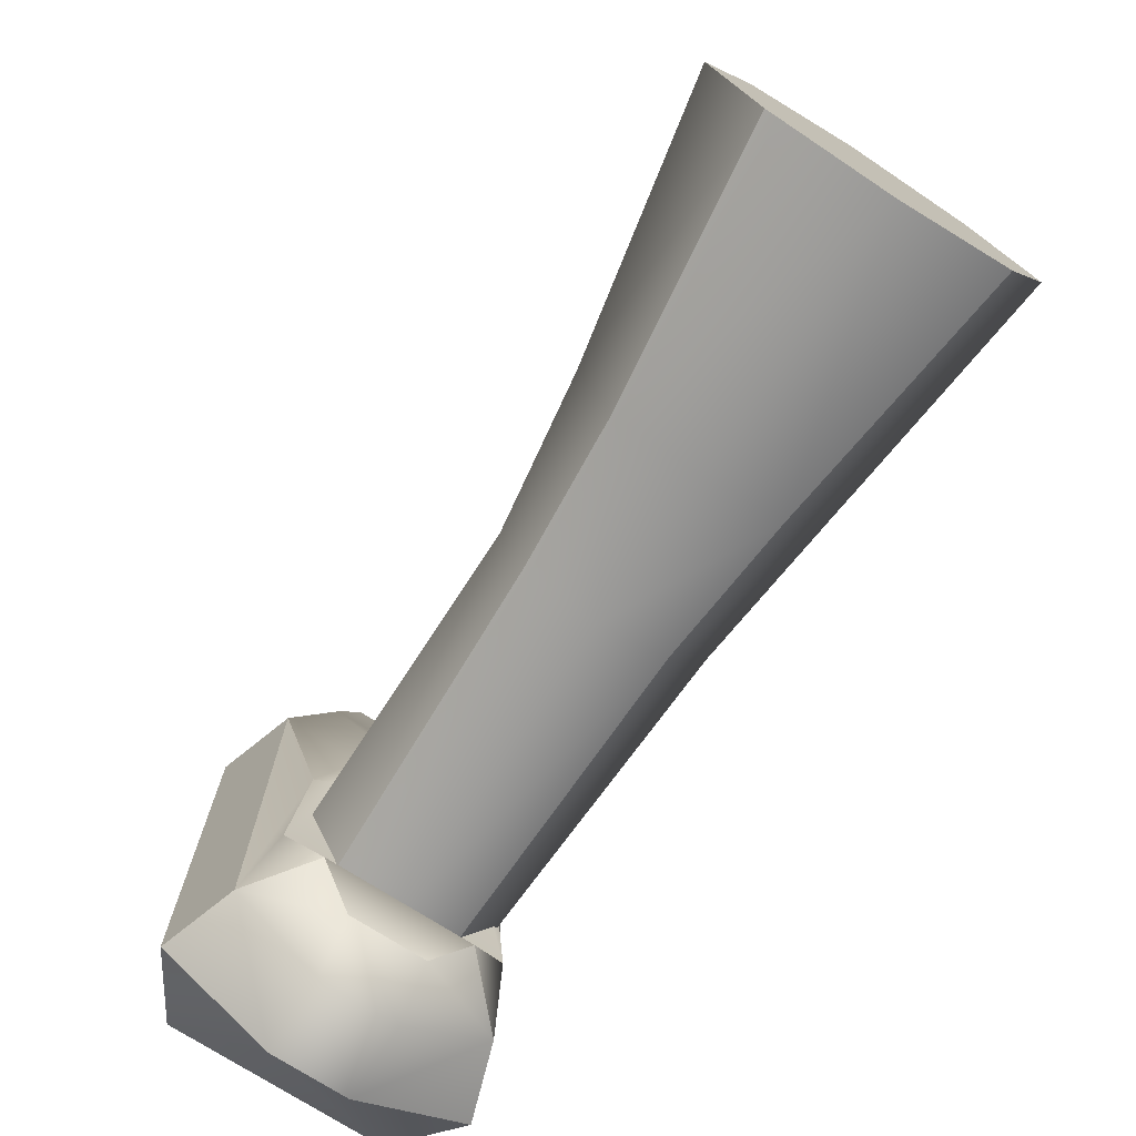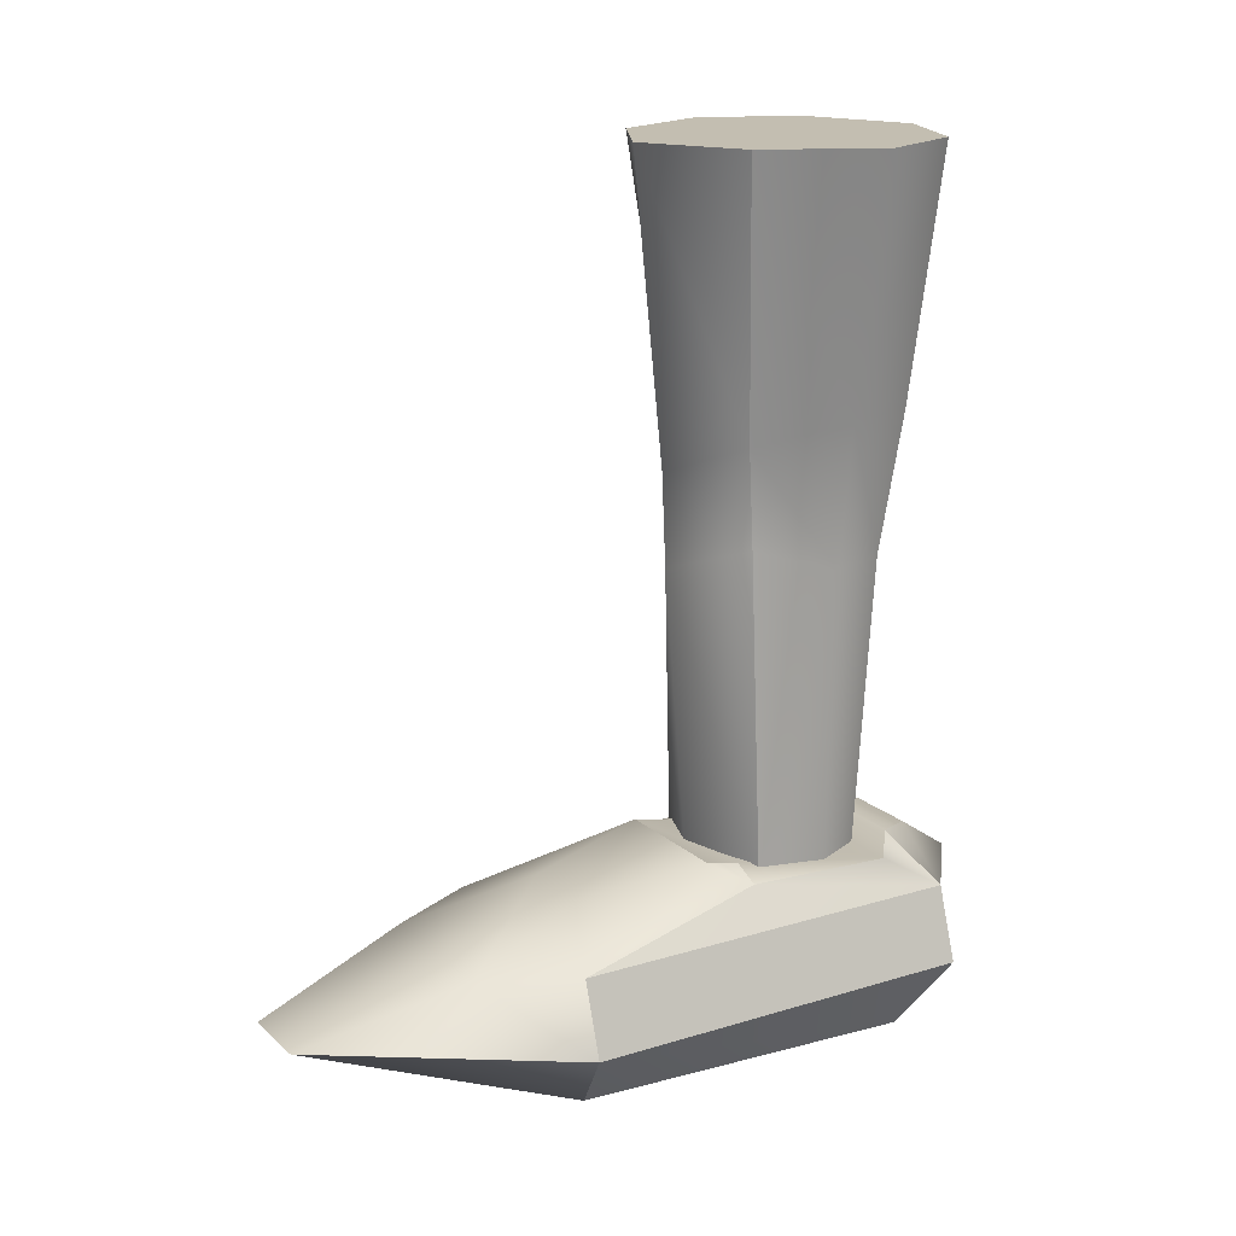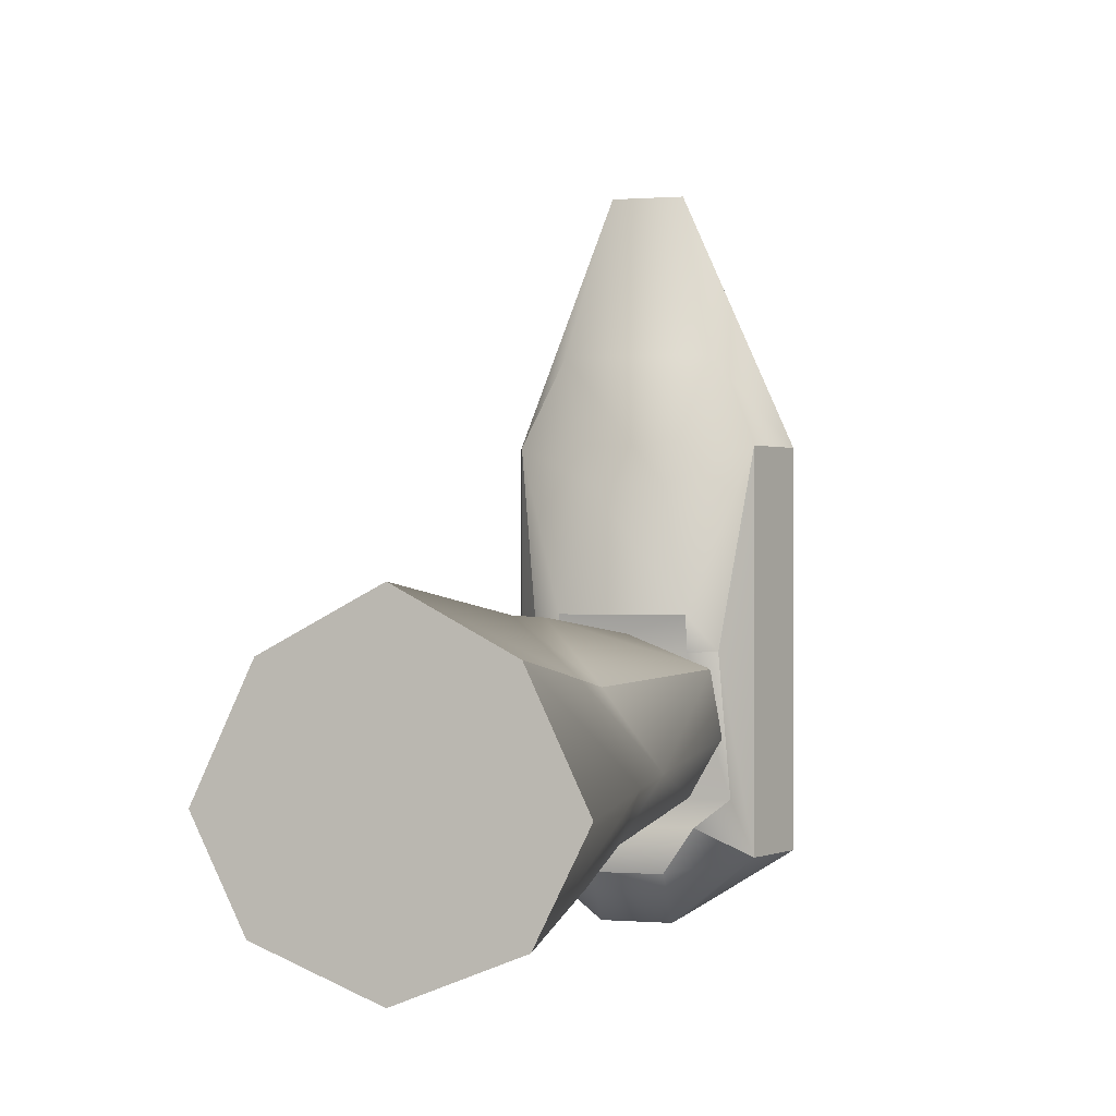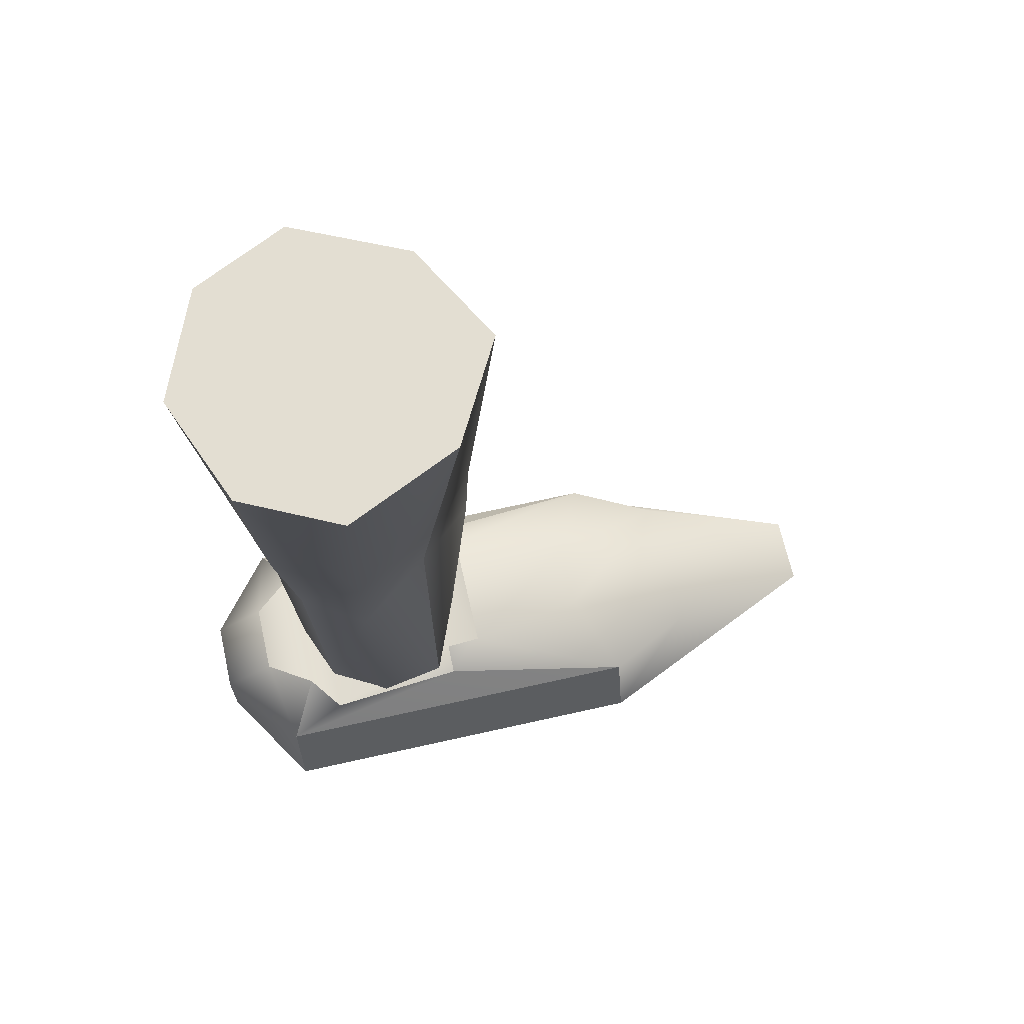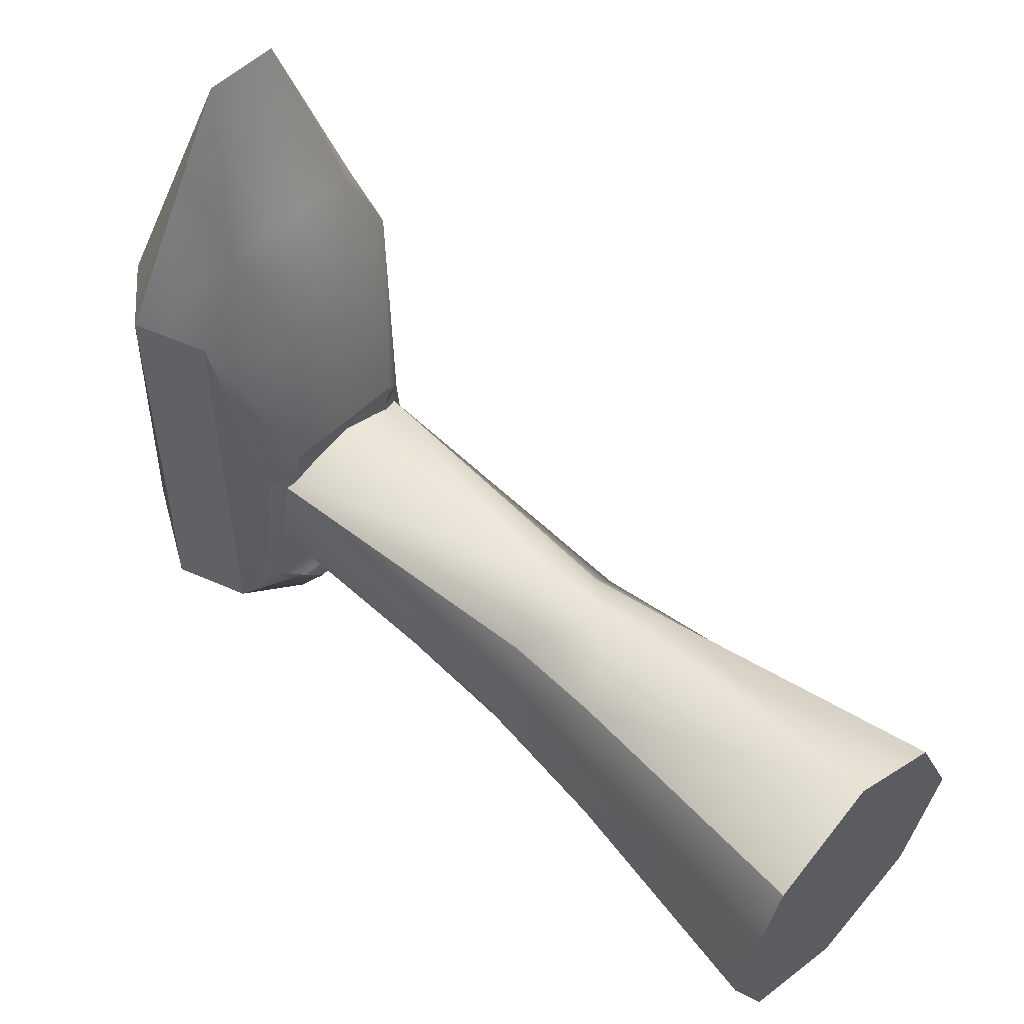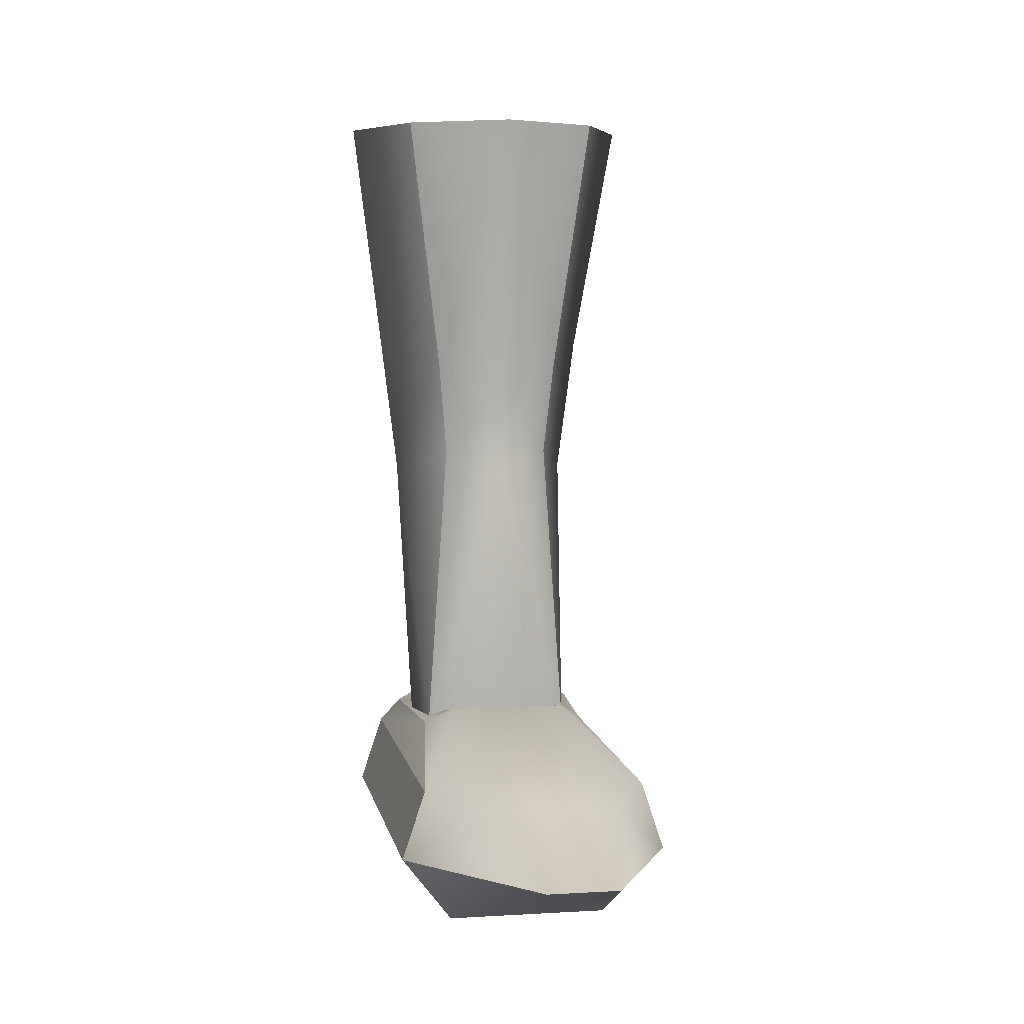
<metadata>
{"format":"obj","ext":"obj","renderer":"f3d","projection":"perspective","resolution":1024,"background":"white","views":[{"elev":-74.0,"azim":147.4,"up":"+Z"},{"elev":17.2,"azim":58.7,"up":"+Y"},{"elev":0.2,"azim":-163.4,"up":"+Z"},{"elev":67.6,"azim":-102.7,"up":"+Y"},{"elev":53.0,"azim":133.8,"up":"+Z"},{"elev":5.5,"azim":-10.3,"up":"+Y"}]}
</metadata>
<code>
g default
v -0.3806 0.2138 0.2366
v -0.2854 0.2138 0.2754
v -0.1902 0.2138 0.2366
v -0.3542 0.5923 0.2346
v -0.2854 0.5666 0.3049
v -0.2165 0.5923 0.2346
v -0.3659 0.7131 0.2486
v -0.2854 0.6776 0.3096
v -0.2048 0.7131 0.2486
v -0.4087 1.039 0.2816
v -0.2854 1.039 0.3481
v -0.162 1.039 0.2816
v -0.4718 1.039 0.146
v -0.099 1.039 0.146
v -0.4164 1.039 0.03205
v -0.2854 1.039 -0.02134
v -0.1544 1.039 0.03205
v -0.379 0.7389 0.04753
v -0.2854 0.7389 0.01488
v -0.1917 0.7389 0.04753
v -0.3655 0.5666 0.07042
v -0.2854 0.5666 0.03778
v -0.2053 0.5666 0.07042
v -0.3544 0.2138 0.08669
v -0.2854 0.2138 0.05854
v -0.2163 0.2138 0.08669
v -0.394 0.2138 0.156
v -0.1768 0.2138 0.156
v -0.1782 0.5666 0.1451
v -0.1549 0.7389 0.146
v -0.4126 0.5666 0.1451
v -0.4341 0.7389 0.146
v -0.3858 -0.001461 0.4731
v -0.1836 -0.001461 0.4731
v -0.4517 0.08591 0.4977
v -0.3236 0.1203 0.8002
v -0.2361 0.1203 0.8002
v -0.108 0.08591 0.4977
v -0.4227 0.1733 0.4977
v -0.3681 0.1733 0.6051
v -0.1916 0.1733 0.6051
v -0.137 0.1733 0.4977
v -0.3232 0.2167 0.4523
v -0.2365 0.2167 0.4523
v -0.3563 0.2407 0.2999
v -0.2034 0.2407 0.2999
v -0.3895 0.2162 0.2566
v -0.3555 0.2308 0.2561
v -0.2042 0.2308 0.2561
v -0.1702 0.2162 0.2566
v -0.4039 0.2162 0.0854
v -0.1558 0.2162 0.0854
v -0.3636 0.2308 0.05276
v -0.3232 0.2162 -0.004104
v -0.2365 0.2162 -0.004104
v -0.1961 0.2308 0.05276
v -0.4227 0.1733 0.01384
v -0.3232 0.1733 -0.06698
v -0.2365 0.1733 -0.06698
v -0.137 0.1733 0.01384
v -0.4517 0.08591 0.01384
v -0.3232 0.08591 -0.06698
v -0.2365 0.08591 -0.06698
v -0.108 0.08591 0.01384
v -0.4012 -0.001461 0.05739
v -0.1584 -0.001461 0.05739
g pasted__group_pasted__leg_kutu_pasted__pCube4 group7
f 2 5 1
f 1 5 4
f 2 3 5
f 5 3 6
f 5 8 4
f 4 8 7
f 5 6 8
f 8 6 9
f 8 11 7
f 7 11 10
f 8 9 11
f 11 9 12
f 15 16 18
f 18 16 19
f 17 20 16
f 16 20 19
f 19 22 18
f 18 22 21
f 19 20 22
f 22 20 23
f 22 25 21
f 21 25 24
f 22 23 25
f 25 23 26
f 28 26 29
f 29 26 23
f 28 29 3
f 3 29 6
f 29 23 30
f 30 23 20
f 6 29 9
f 9 29 30
f 20 17 30
f 30 17 14
f 9 30 12
f 12 30 14
f 27 31 24
f 24 31 21
f 27 1 31
f 31 1 4
f 31 32 21
f 21 32 18
f 4 7 31
f 31 7 32
f 18 32 15
f 15 32 13
f 7 10 32
f 32 10 13
f 11 12 10
f 12 14 10
f 14 17 10
f 17 16 10
f 16 15 10
f 15 13 10
f 1 27 2
f 27 24 2
f 2 24 3
f 3 24 28
f 28 24 26
f 24 25 26
f 36 40 35
f 35 40 39
f 36 37 40
f 40 37 41
f 37 38 41
f 41 38 42
f 40 41 43
f 43 41 44
f 43 44 45
f 45 44 46
f 48 47 45
f 47 39 45
f 45 39 43
f 39 40 43
f 49 46 50
f 50 46 42
f 46 44 42
f 42 44 41
f 53 54 57
f 57 54 58
f 54 55 58
f 58 55 59
f 56 60 55
f 55 60 59
f 58 62 57
f 57 62 61
f 58 59 62
f 62 59 63
f 59 60 63
f 63 60 64
f 33 65 34
f 34 65 66
f 46 49 45
f 45 49 48
f 50 52 49
f 47 48 51
f 49 52 48
f 48 52 51
f 52 56 51
f 51 56 53
f 56 55 53
f 55 54 53
f 64 66 63
f 66 65 63
f 63 65 62
f 62 65 61
f 61 65 35
f 35 65 33
f 34 66 38
f 38 66 64
f 38 37 34
f 34 37 33
f 33 37 35
f 37 36 35
f 39 57 35
f 35 57 61
f 42 38 60
f 60 38 64
f 39 47 57
f 47 51 57
f 51 53 57
f 42 60 50
f 50 60 52
f 60 56 52

</code>
